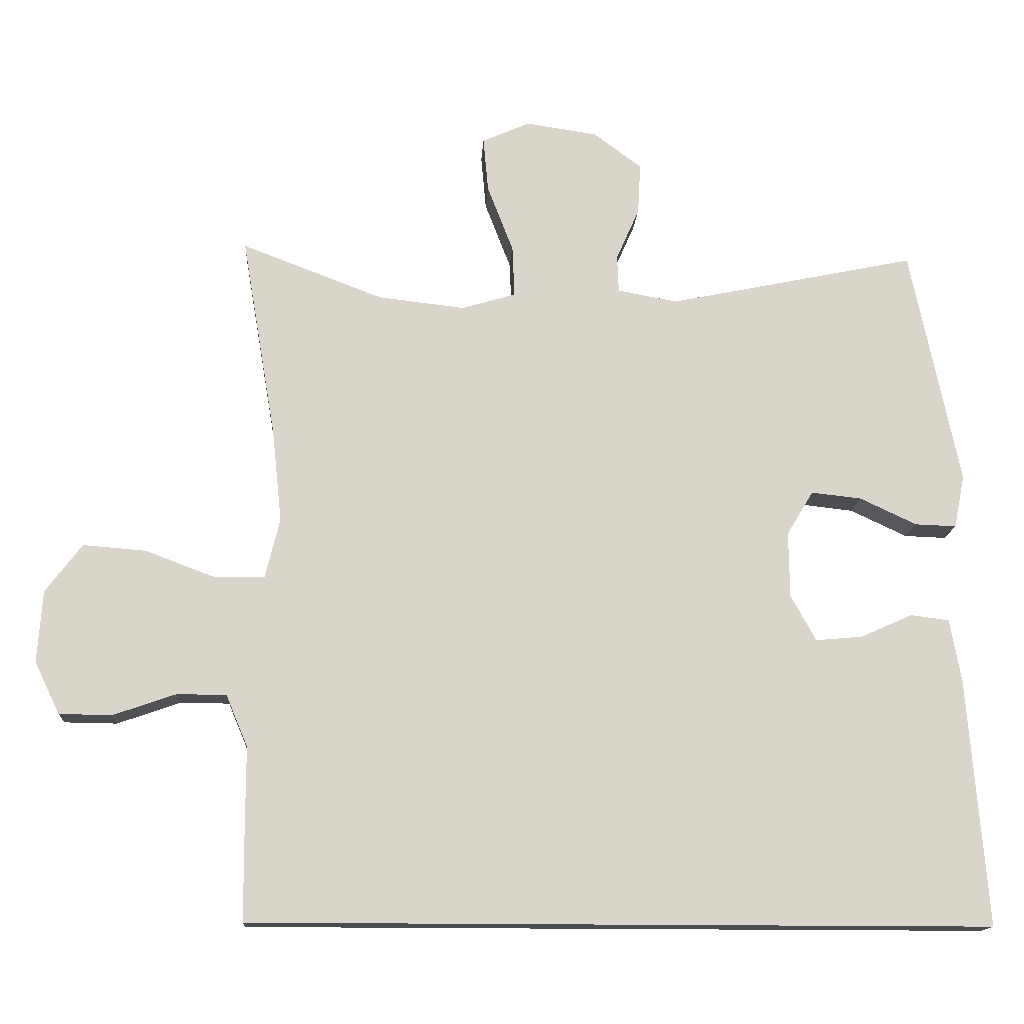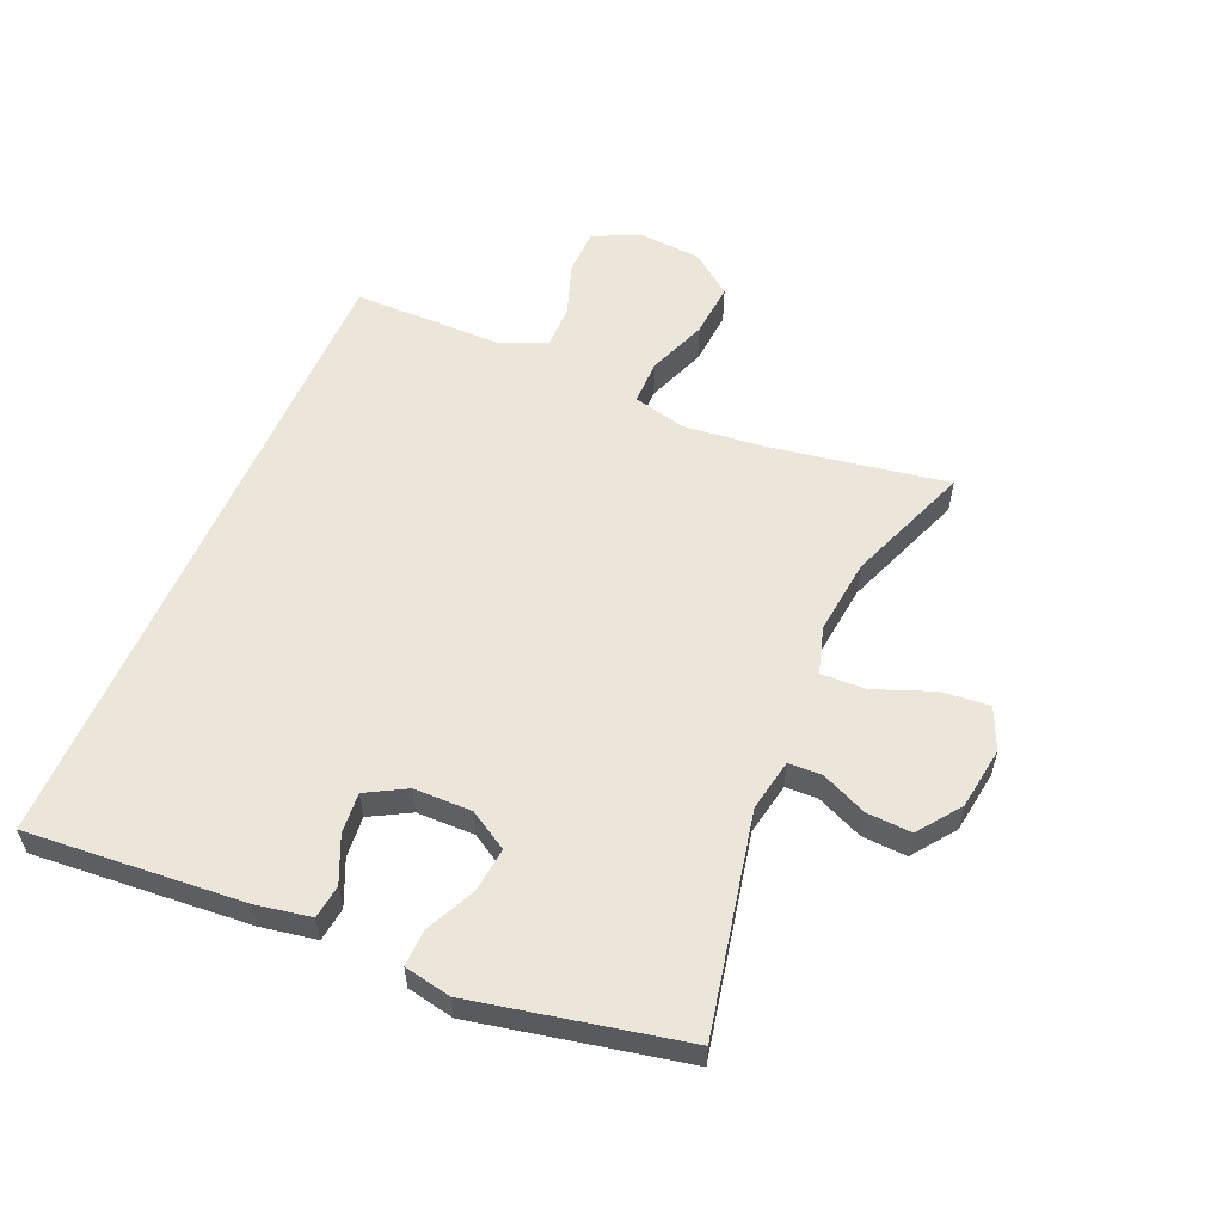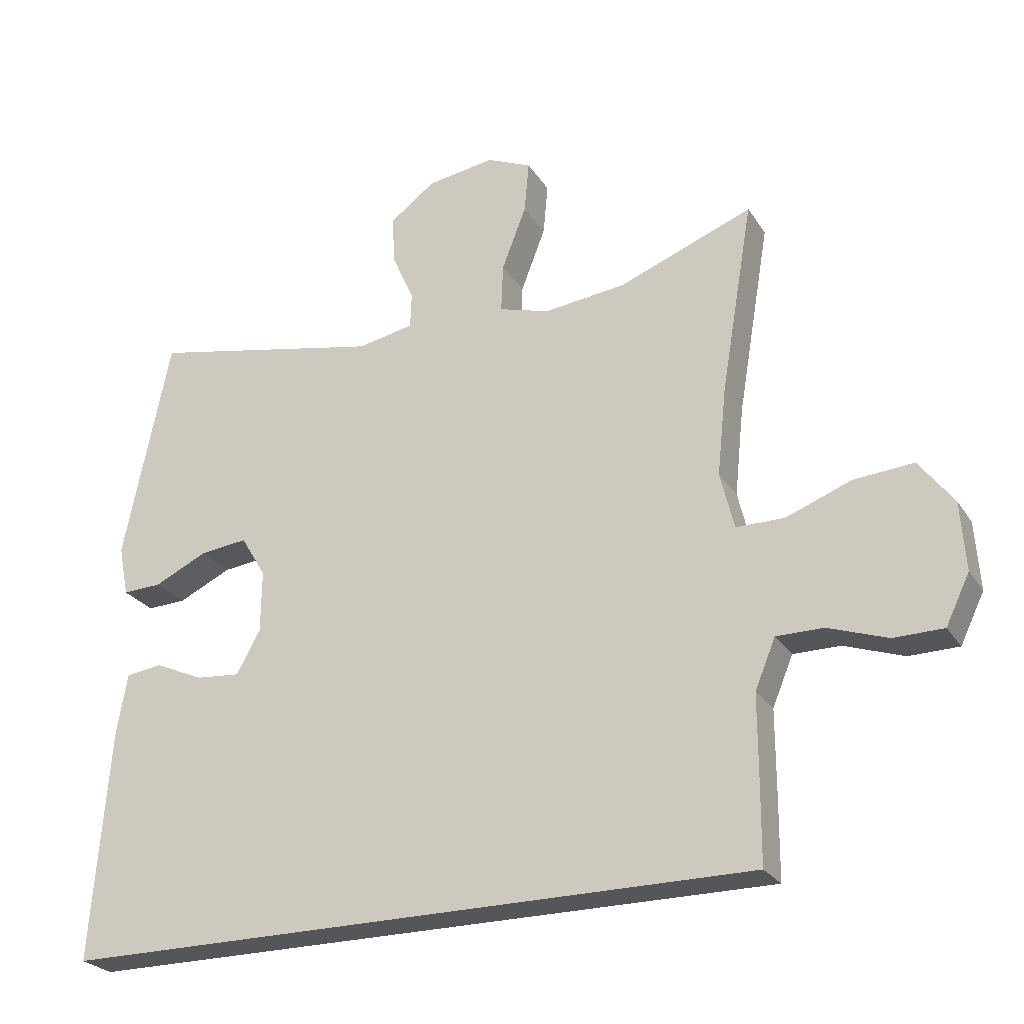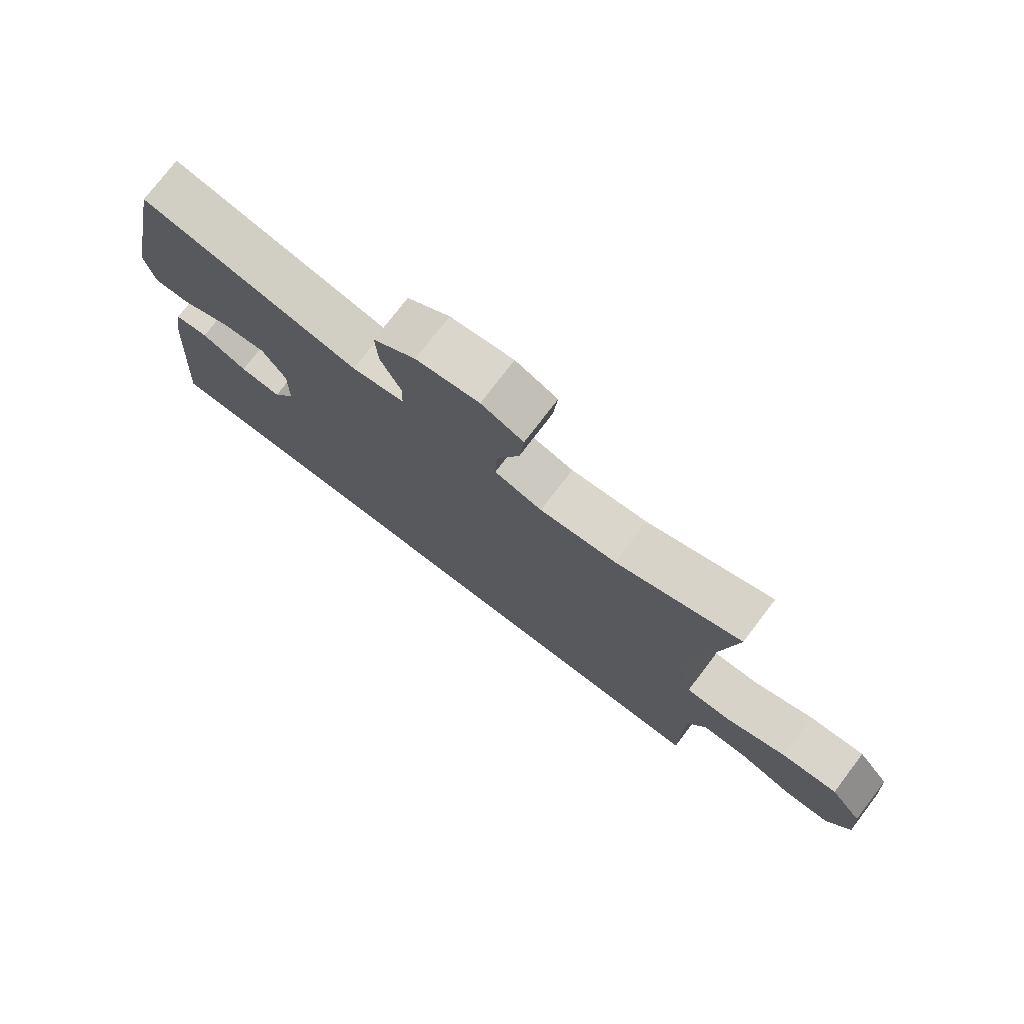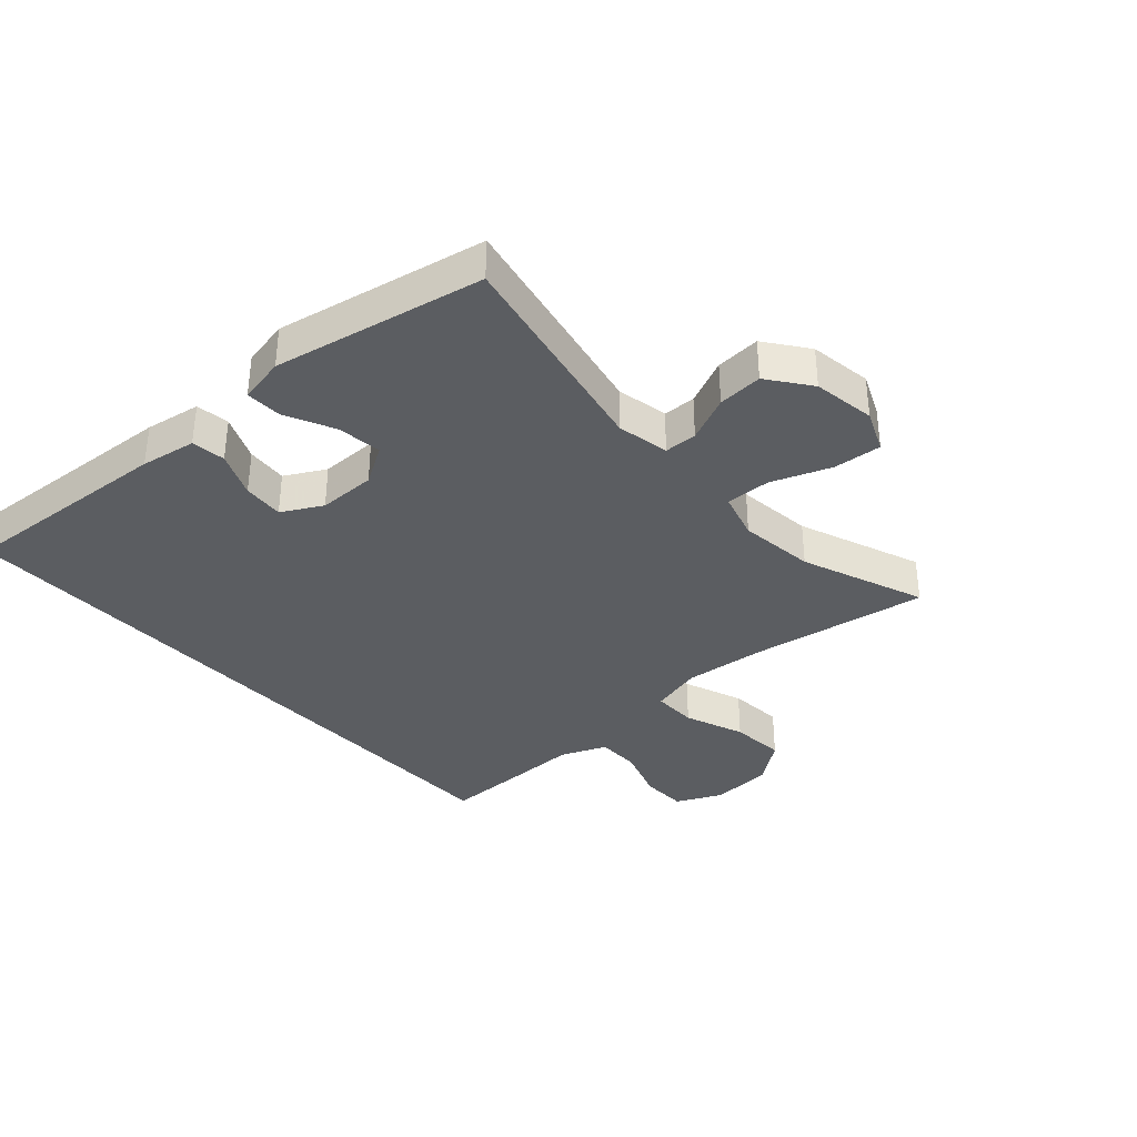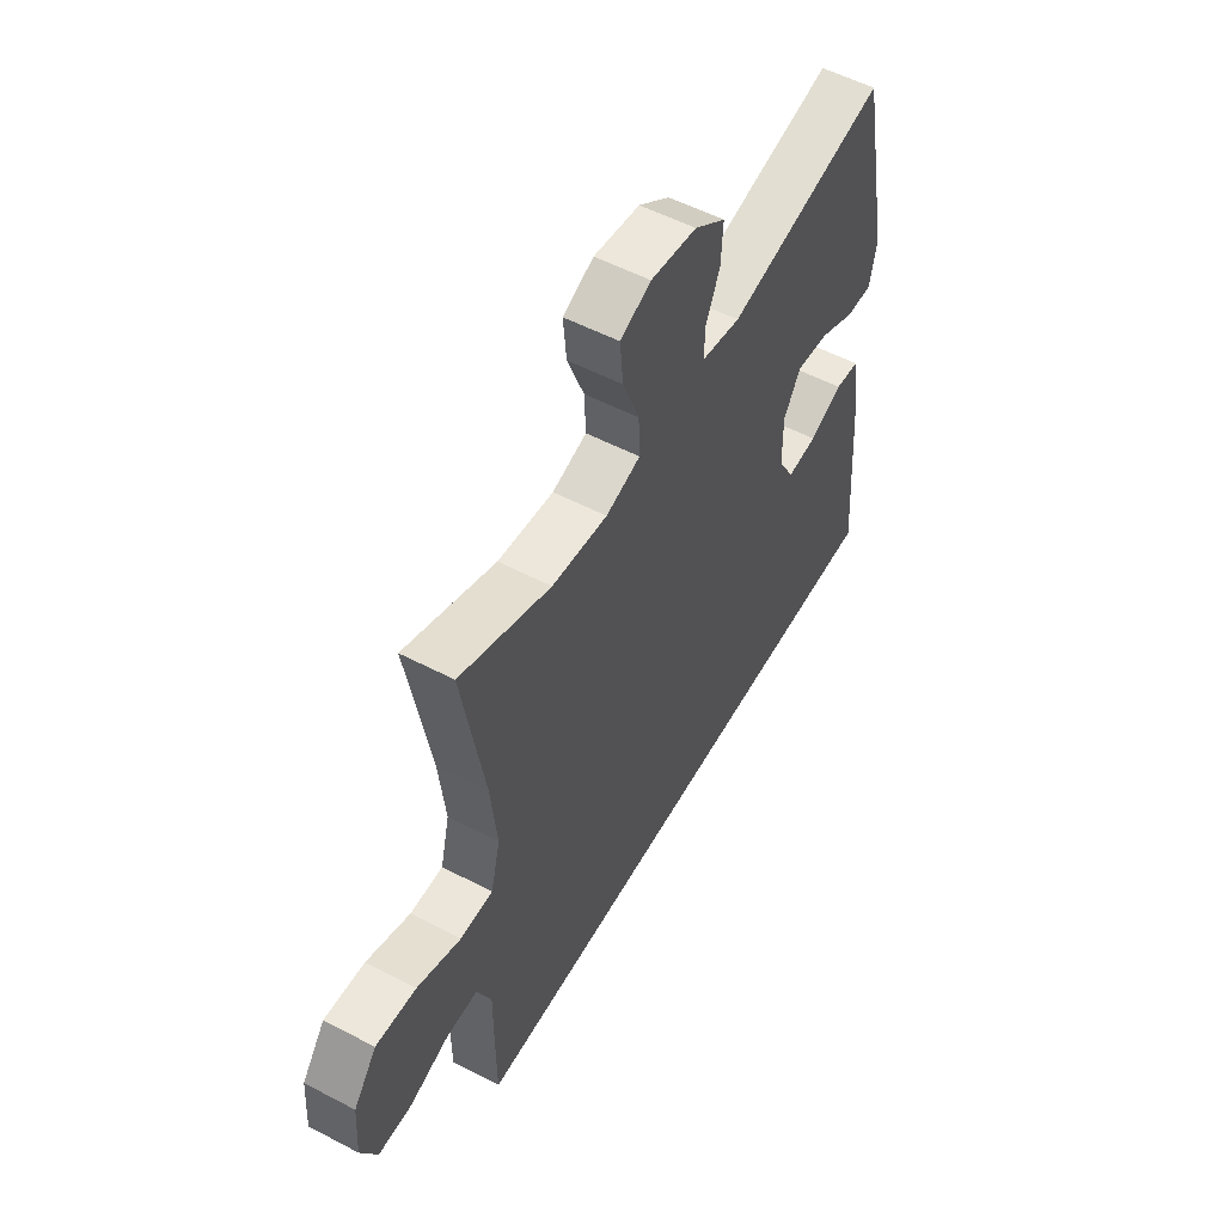
<metadata>
{"format":"obj","ext":"obj","renderer":"f3d","projection":"perspective","resolution":1024,"background":"white","views":[{"elev":-14.8,"azim":176.5,"up":"+Z"},{"elev":56.5,"azim":-66.7,"up":"+Y"},{"elev":-25.5,"azim":25.5,"up":"+Z"},{"elev":75.9,"azim":37.4,"up":"+Z"},{"elev":-35.7,"azim":-47.7,"up":"+Y"},{"elev":54.6,"azim":119.0,"up":"+Z"}]}
</metadata>
<code>
v 0.5 0.07 0.5
v 0.451 0.07 0.211
v 0.437 0.07 0.078
v 0.458 0.07 -0.008
v 0.531 0.07 -0.008
v 0.629 0.07 0.029
v 0.719 0.07 0.036
v 0.771 0.07 -0.033
v 0.778 0.07 -0.136
v 0.742 0.07 -0.21
v 0.667 0.07 -0.211
v 0.578 0.07 -0.18
v 0.507 0.07 -0.18
v 0.476 0.07 -0.254
v 0.476 0.07 -0.369
v 0.475 0.07 -0.5
v -0.581 0.07 -0.5
v -0.554 0.07 -0.148
v -0.538 0.07 -0.058
v -0.483 0.07 -0.051
v -0.409 0.07 -0.084
v -0.342 0.07 -0.09
v -0.306 0.07 -0.025
v -0.305 0.07 0.069
v -0.343 0.07 0.132
v -0.415 0.07 0.124
v -0.496 0.07 0.086
v -0.555 0.07 0.084
v -0.57 0.07 0.16
v -0.5 0.07 0.5
v -0.145 0.07 0.426
v -0.06 0.07 0.442
v -0.058 0.07 0.495
v -0.091 0.07 0.57
v -0.095 0.07 0.643
v -0.026 0.07 0.694
v 0.076 0.07 0.709
v 0.144 0.07 0.679
v 0.137 0.07 0.601
v 0.1 0.07 0.505
v 0.097 0.07 0.432
v 0.174 0.07 0.409
v 0.298 0.07 0.423
v 0.5 0 0.5
v 0.451 0 0.211
v 0.437 0 0.078
v 0.458 0 -0.008
v 0.531 0 -0.008
v 0.629 0 0.029
v 0.719 0 0.036
v 0.771 0 -0.033
v 0.778 0 -0.136
v 0.742 0 -0.21
v 0.667 0 -0.211
v 0.578 0 -0.18
v 0.507 0 -0.18
v 0.476 0 -0.254
v 0.476 0 -0.369
v 0.475 0 -0.5
v -0.581 0 -0.5
v -0.554 0 -0.148
v -0.538 0 -0.058
v -0.483 0 -0.051
v -0.409 0 -0.084
v -0.342 0 -0.09
v -0.306 0 -0.025
v -0.305 0 0.069
v -0.343 0 0.132
v -0.415 0 0.124
v -0.496 0 0.086
v -0.555 0 0.084
v -0.57 0 0.16
v -0.5 0 0.5
v -0.145 0 0.426
v -0.06 0 0.442
v -0.058 0 0.495
v -0.091 0 0.57
v -0.095 0 0.643
v -0.026 0 0.694
v 0.076 0 0.709
v 0.144 0 0.679
v 0.137 0 0.601
v 0.1 0 0.505
v 0.097 0 0.432
v 0.174 0 0.409
v 0.298 0 0.423
f 37 38 39 40
f 37 40 41
f 36 37 41
f 33 34 35 36
f 32 33 36 41
f 31 32 41 42
f 29 30 31
f 26 27 28 29
f 25 26 29 31
f 24 25 31 42
f 18 19 20 21
f 18 21 22
f 17 18 22
f 14 15 16 17
f 13 14 17 22
f 12 13 22 23
f 10 11 12
f 9 10 12
f 5 6 7 8
f 4 5 8 9
f 43 1 2
f 43 2 3
f 42 43 3 4
f 24 42 4
f 12 23 24
f 4 9 12 24
f 83 82 81 80
f 84 83 80
f 84 80 79
f 79 78 77 76
f 84 79 76 75
f 85 84 75 74
f 74 73 72
f 72 71 70 69
f 74 72 69 68
f 85 74 68 67
f 64 63 62 61
f 65 64 61
f 65 61 60
f 60 59 58 57
f 65 60 57 56
f 66 65 56 55
f 55 54 53
f 55 53 52
f 51 50 49 48
f 52 51 48 47
f 45 44 86
f 46 45 86
f 47 46 86 85
f 47 85 67
f 67 66 55
f 67 55 52 47
f 1 44 45 2
f 2 45 46 3
f 3 46 47 4
f 4 47 48 5
f 5 48 49 6
f 6 49 50 7
f 7 50 51 8
f 8 51 52 9
f 9 52 53 10
f 10 53 54 11
f 11 54 55 12
f 12 55 56 13
f 13 56 57 14
f 14 57 58 15
f 15 58 59 16
f 16 59 60 17
f 17 60 61 18
f 18 61 62 19
f 19 62 63 20
f 20 63 64 21
f 21 64 65 22
f 22 65 66 23
f 23 66 67 24
f 24 67 68 25
f 25 68 69 26
f 26 69 70 27
f 27 70 71 28
f 28 71 72 29
f 29 72 73 30
f 30 73 74 31
f 31 74 75 32
f 32 75 76 33
f 33 76 77 34
f 34 77 78 35
f 35 78 79 36
f 36 79 80 37
f 37 80 81 38
f 38 81 82 39
f 39 82 83 40
f 40 83 84 41
f 41 84 85 42
f 42 85 86 43
f 43 86 44 1

</code>
